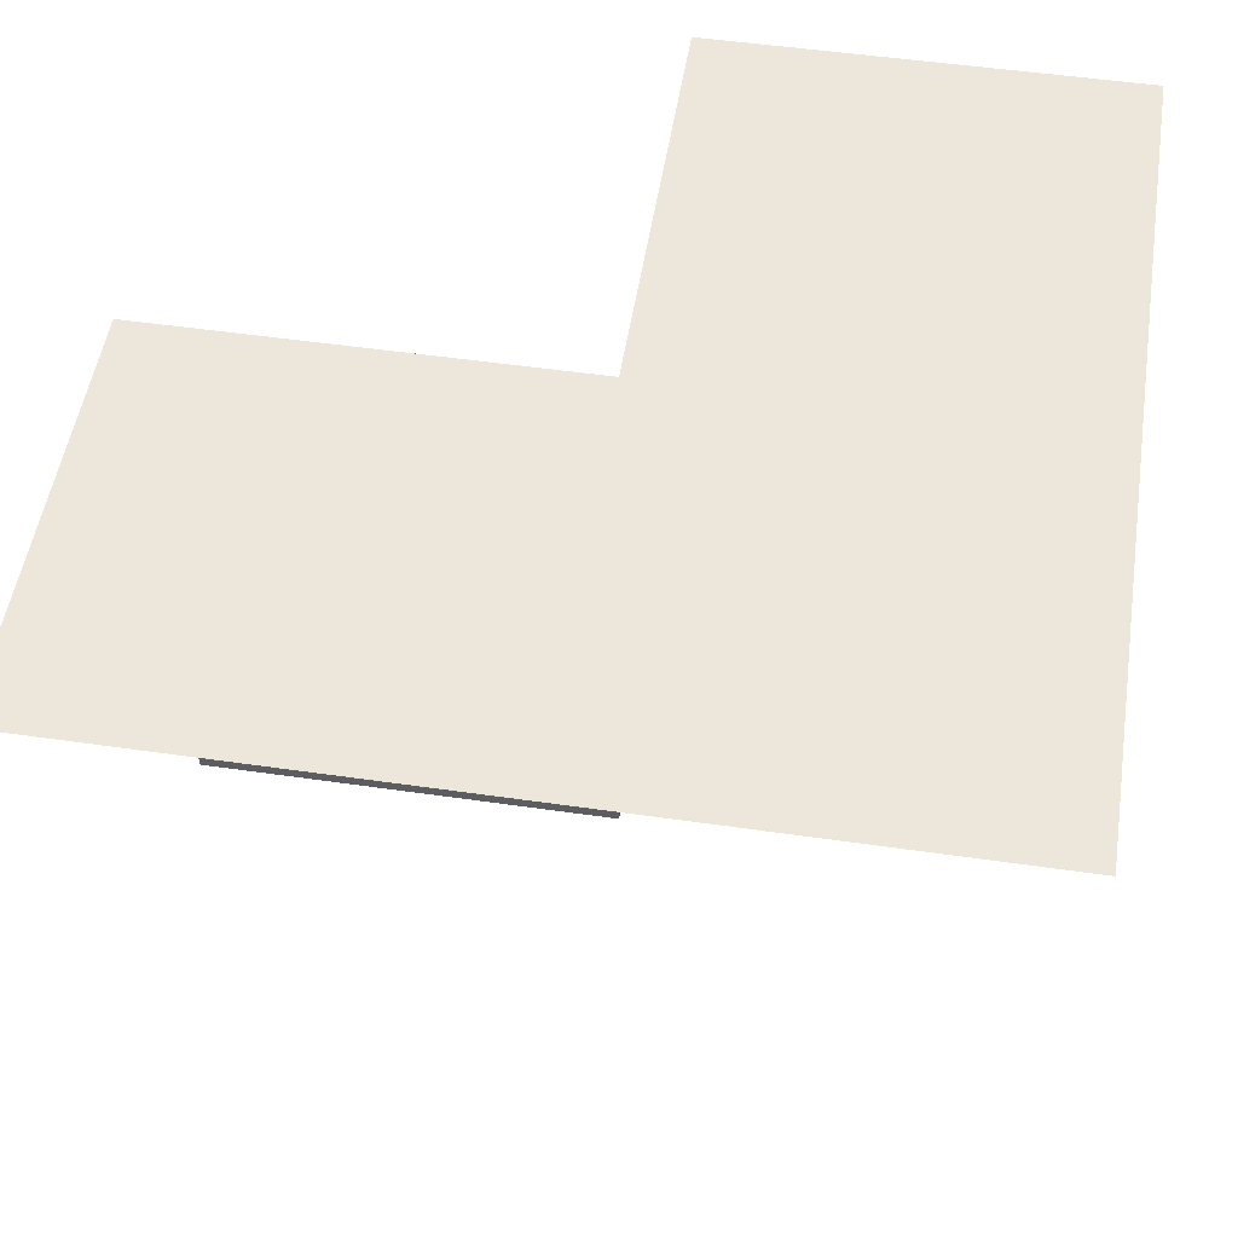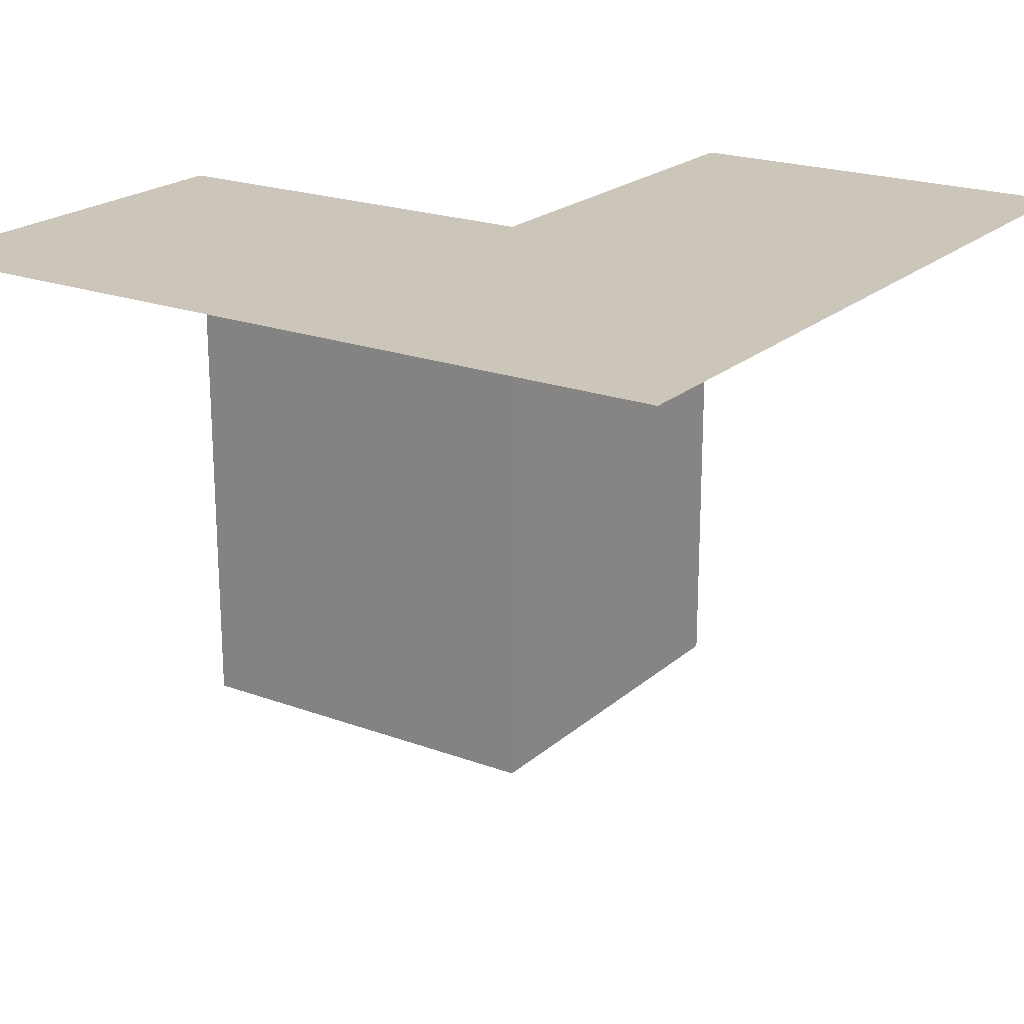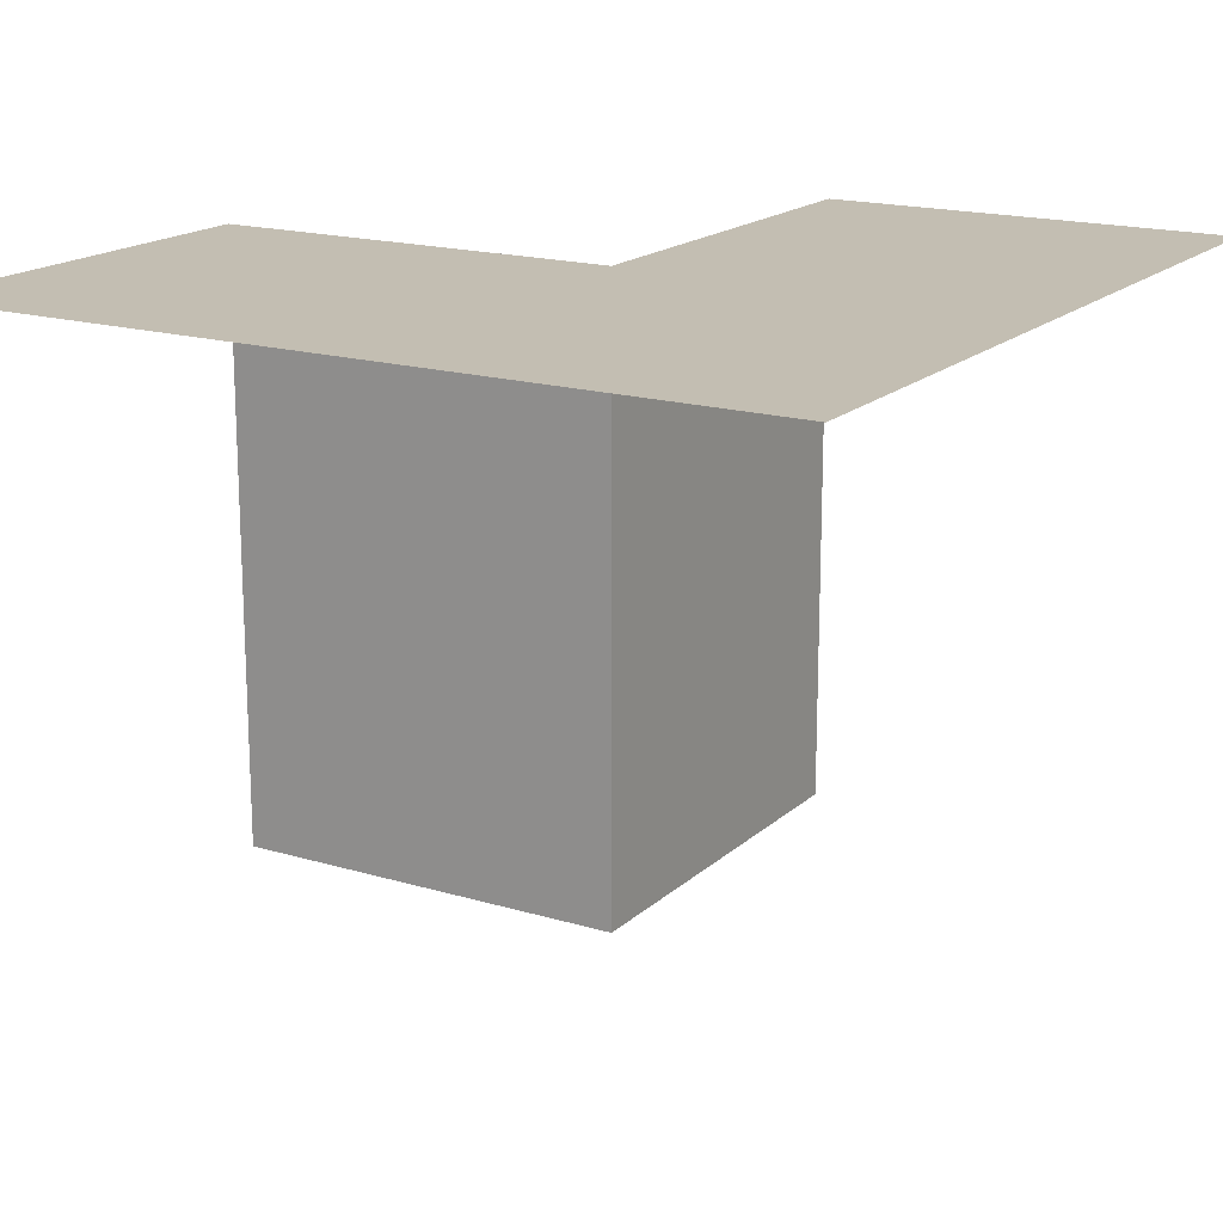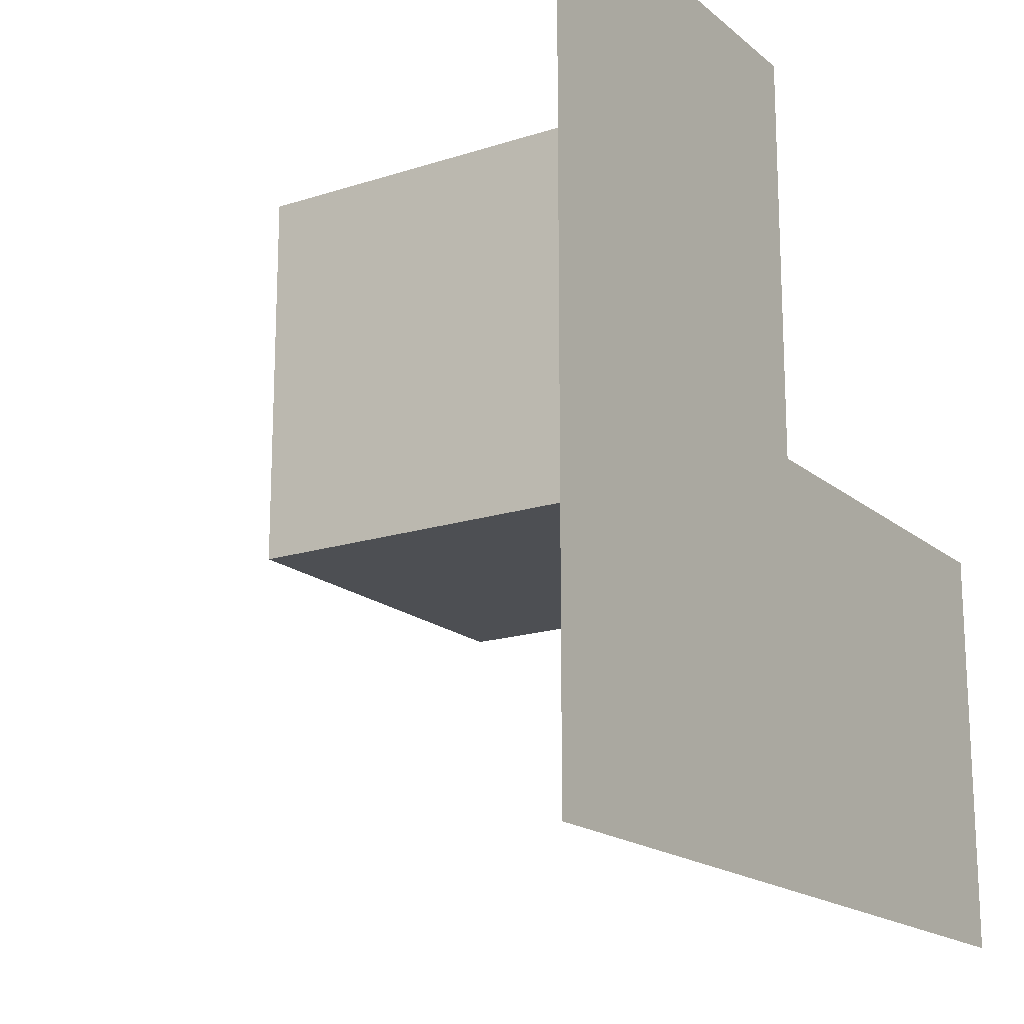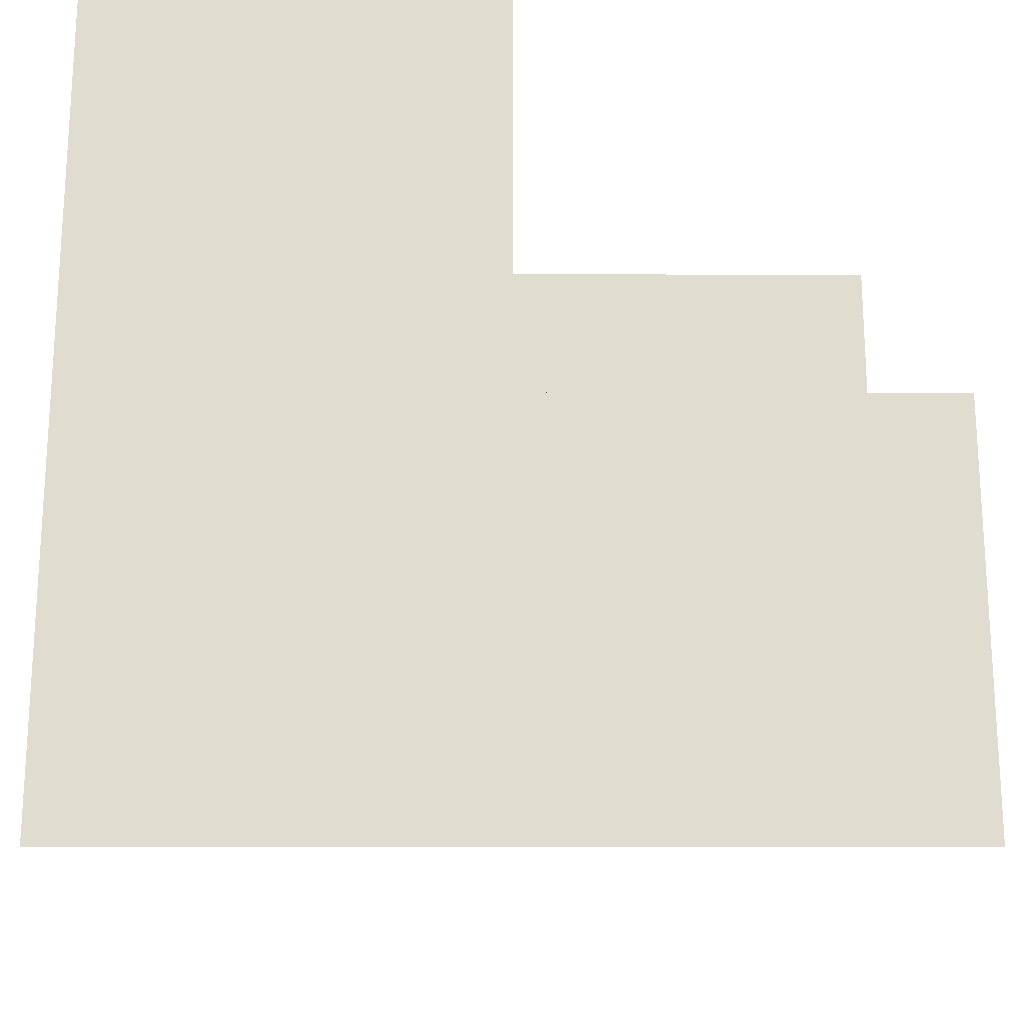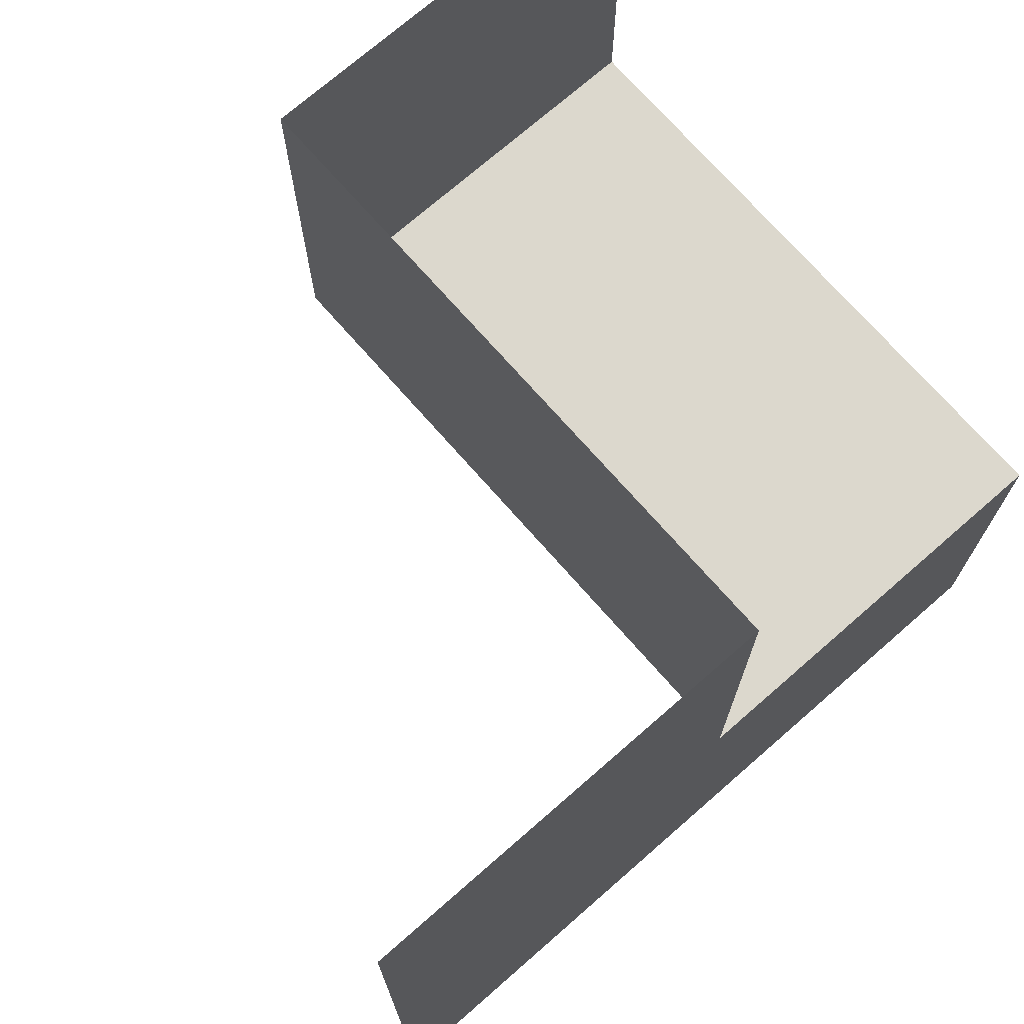
<metadata>
{"format":"obj","ext":"obj","renderer":"f3d","projection":"perspective","resolution":1024,"background":"white","views":[{"elev":51.7,"azim":98.9,"up":"+Y"},{"elev":21.0,"azim":123.6,"up":"+Y"},{"elev":17.4,"azim":120.8,"up":"+Y"},{"elev":-17.7,"azim":122.6,"up":"+Z"},{"elev":-20.2,"azim":179.9,"up":"+Z"},{"elev":72.5,"azim":138.8,"up":"+Z"}]}
</metadata>
<code>
o Cube
v 1 1.5 -1
v 1 1.5 1
v -1 1.5 -1
v 1 1.5 0
v -1 1.5 0
v 0 1.5 1
v 0 1.5 -1
v 0 1.5 0
v 0 0 1
v -1 0 1
v -1 0 0
v 0 0 0
f 7 3 5 8
f 1 7 8 4
f 4 8 6 2
f 12 11 10 9
f 6 8 12 9
f 8 5 11 12

</code>
